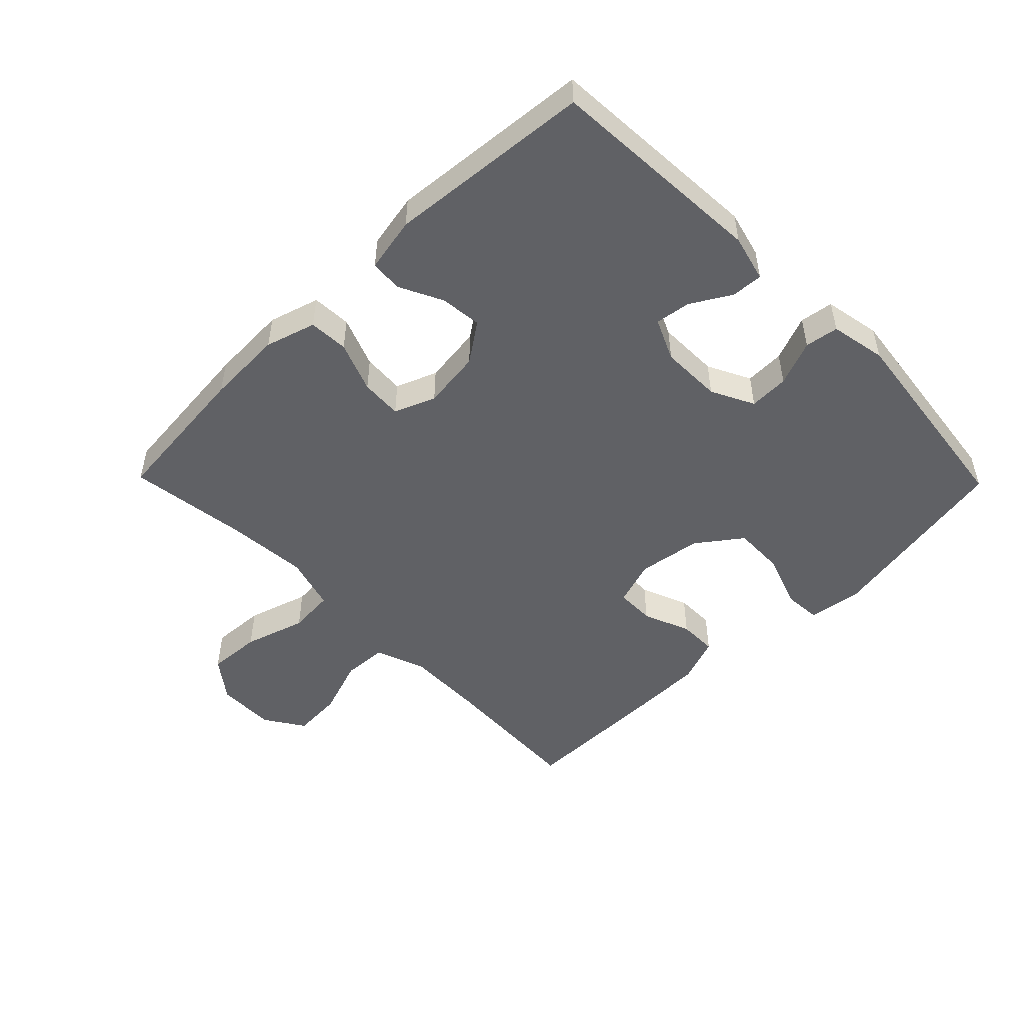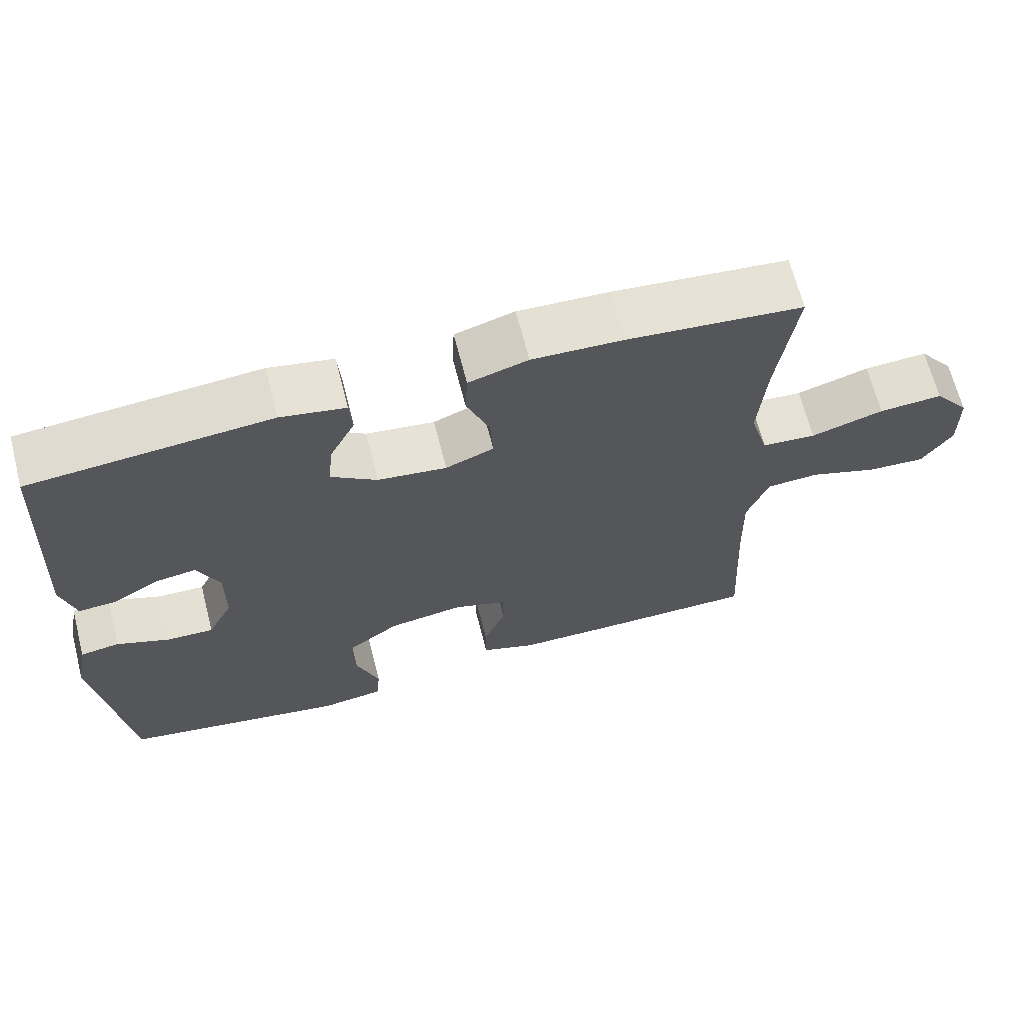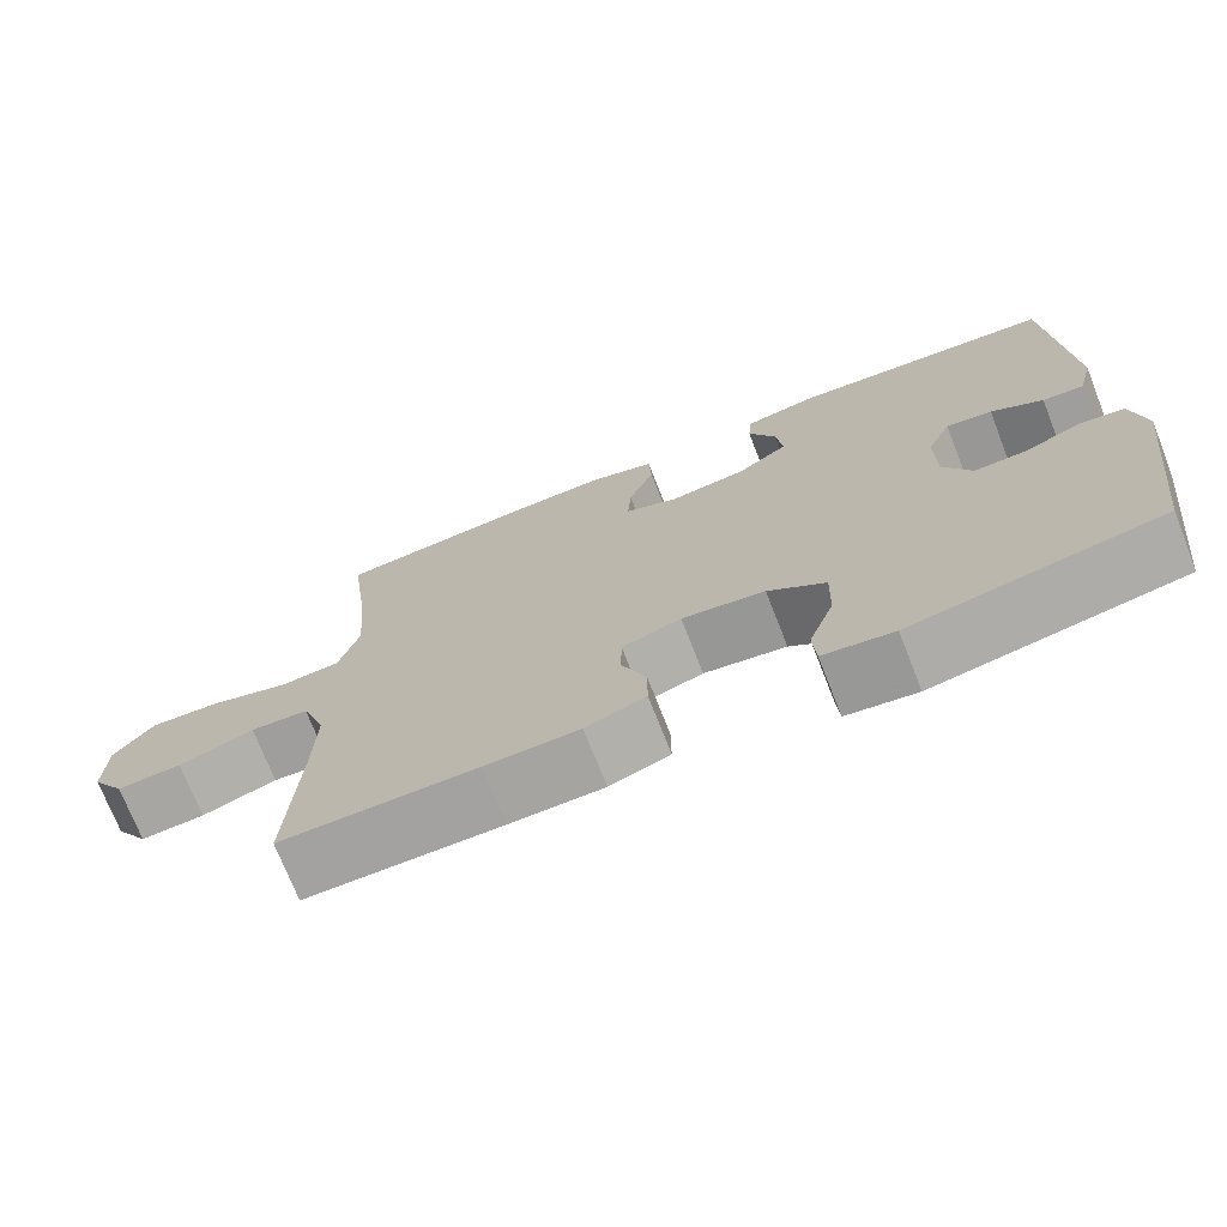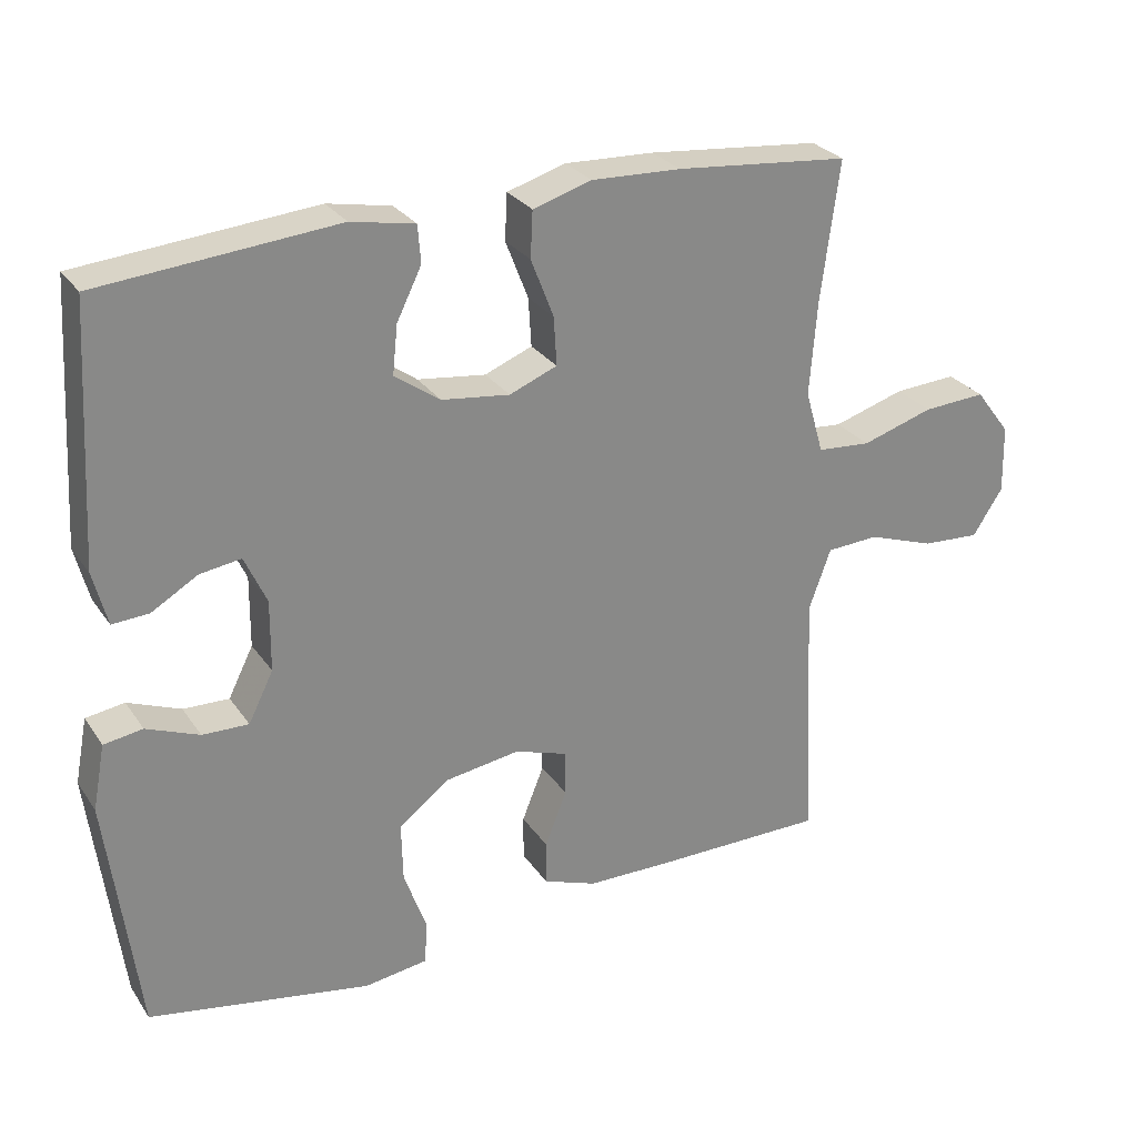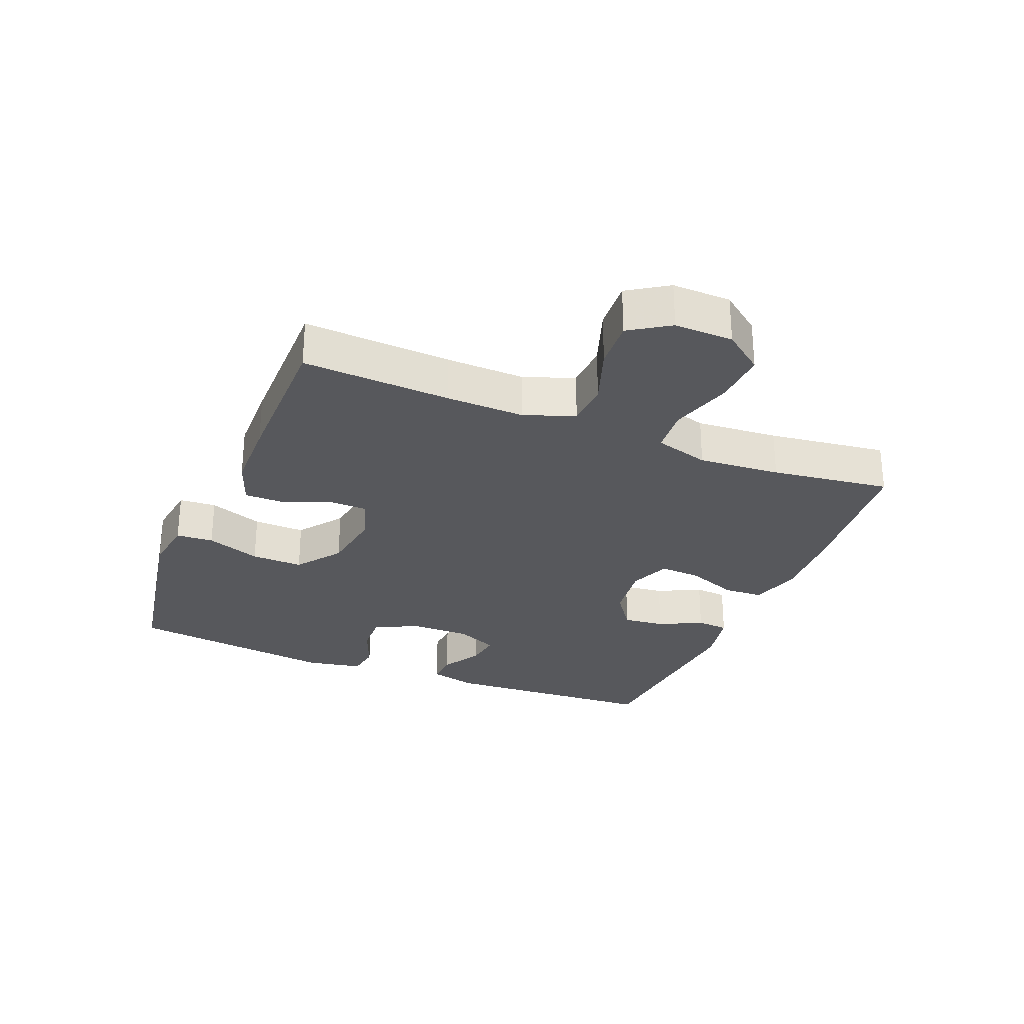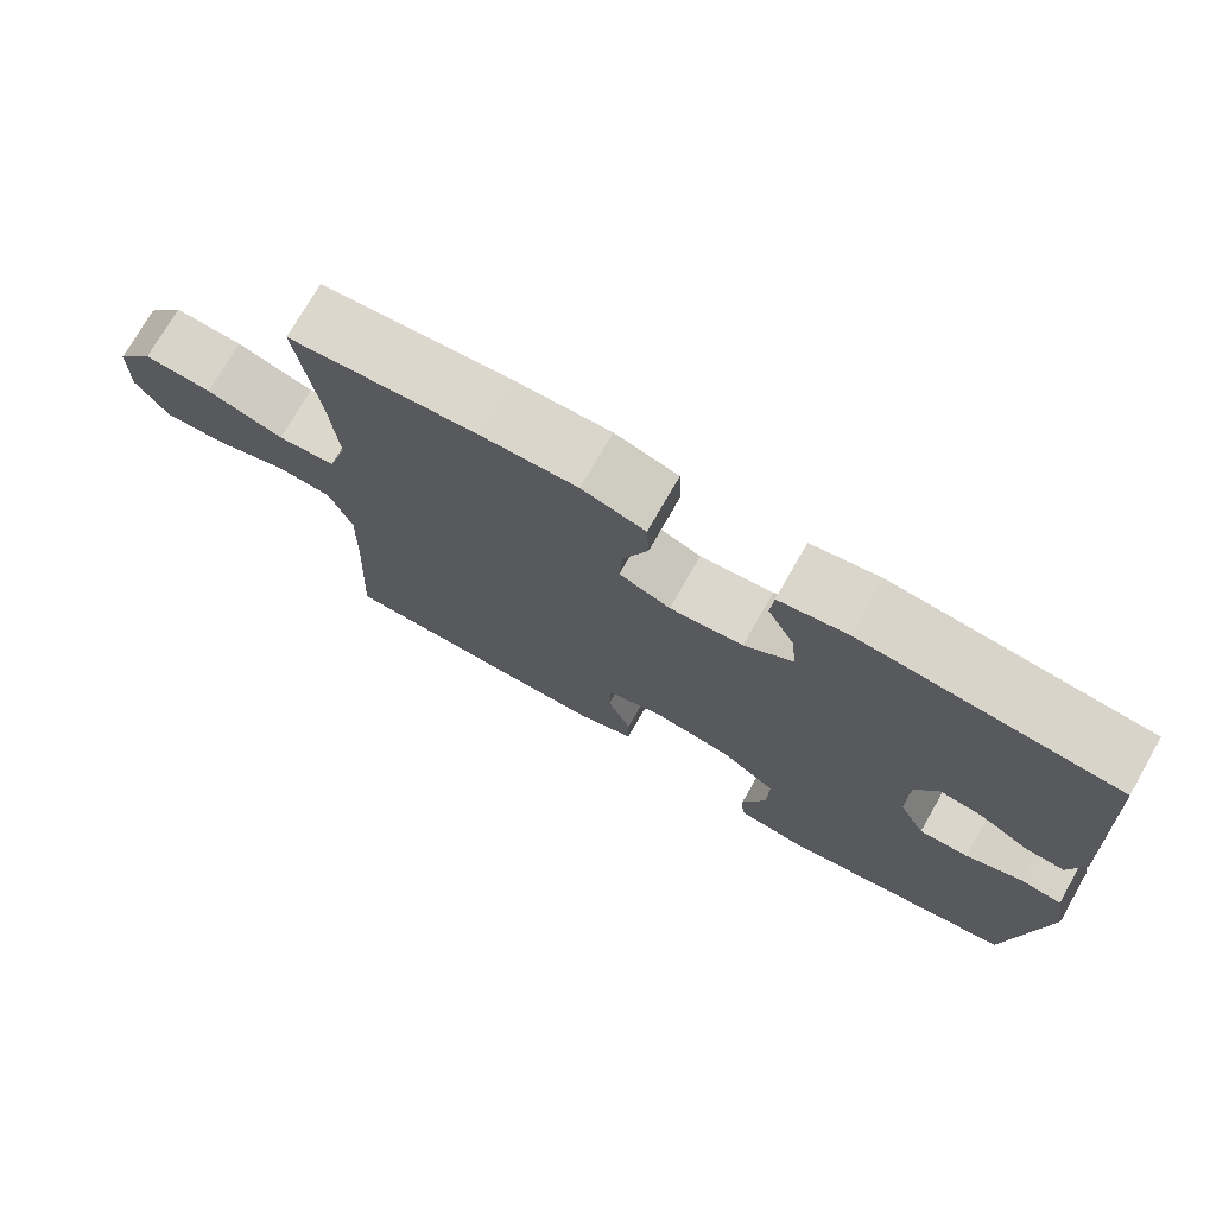
<metadata>
{"format":"obj","ext":"obj","renderer":"f3d","projection":"perspective","resolution":1024,"background":"white","views":[{"elev":-49.9,"azim":44.4,"up":"+Y"},{"elev":66.5,"azim":165.6,"up":"+Z"},{"elev":-72.7,"azim":21.4,"up":"+Z"},{"elev":27.7,"azim":152.7,"up":"+Z"},{"elev":-28.5,"azim":-112.1,"up":"+Y"},{"elev":74.3,"azim":29.7,"up":"+Z"}]}
</metadata>
<code>
v 0.5 0.07 -0.5
v 0.196 0.07 -0.555
v 0.11 0.07 -0.543
v 0.106 0.07 -0.484
v 0.137 0.07 -0.398
v 0.139 0.07 -0.316
v 0.069 0.07 -0.264
v -0.032 0.07 -0.249
v -0.104 0.07 -0.273
v -0.105 0.07 -0.335
v -0.075 0.07 -0.41
v -0.075 0.07 -0.471
v -0.148 0.07 -0.498
v -0.262 0.07 -0.5
v -0.5 0.07 -0.5
v -0.488 0.07 -0.266
v -0.485 0.07 -0.142
v -0.514 0.07 -0.062
v -0.585 0.07 -0.058
v -0.677 0.07 -0.09
v -0.756 0.07 -0.095
v -0.797 0.07 -0.032
v -0.795 0.07 0.061
v -0.747 0.07 0.124
v -0.661 0.07 0.119
v -0.563 0.07 0.089
v -0.49 0.07 0.095
v -0.465 0.07 0.181
v -0.475 0.07 0.311
v -0.5 0.07 0.5
v -0.263 0.07 0.523
v -0.141 0.07 0.528
v -0.061 0.07 0.504
v -0.058 0.07 0.441
v -0.089 0.07 0.361
v -0.093 0.07 0.295
v -0.028 0.07 0.269
v 0.065 0.07 0.281
v 0.127 0.07 0.325
v 0.12 0.07 0.391
v 0.086 0.07 0.46
v 0.09 0.07 0.511
v 0.177 0.07 0.528
v 0.5 0.07 0.5
v 0.52 0.07 0.153
v 0.501 0.07 0.079
v 0.451 0.07 0.082
v 0.388 0.07 0.119
v 0.332 0.07 0.127
v 0.302 0.07 0.061
v 0.303 0.07 -0.036
v 0.337 0.07 -0.104
v 0.4 0.07 -0.102
v 0.472 0.07 -0.073
v 0.525 0.07 -0.081
v 0.542 0.07 -0.17
v 0.5 0 -0.5
v 0.196 0 -0.555
v 0.11 0 -0.543
v 0.106 0 -0.484
v 0.137 0 -0.398
v 0.139 0 -0.316
v 0.069 0 -0.264
v -0.032 0 -0.249
v -0.104 0 -0.273
v -0.105 0 -0.335
v -0.075 0 -0.41
v -0.075 0 -0.471
v -0.148 0 -0.498
v -0.262 0 -0.5
v -0.5 0 -0.5
v -0.488 0 -0.266
v -0.485 0 -0.142
v -0.514 0 -0.062
v -0.585 0 -0.058
v -0.677 0 -0.09
v -0.756 0 -0.095
v -0.797 0 -0.032
v -0.795 0 0.061
v -0.747 0 0.124
v -0.661 0 0.119
v -0.563 0 0.089
v -0.49 0 0.095
v -0.465 0 0.181
v -0.475 0 0.311
v -0.5 0 0.5
v -0.263 0 0.523
v -0.141 0 0.528
v -0.061 0 0.504
v -0.058 0 0.441
v -0.089 0 0.361
v -0.093 0 0.295
v -0.028 0 0.269
v 0.065 0 0.281
v 0.127 0 0.325
v 0.12 0 0.391
v 0.086 0 0.46
v 0.09 0 0.511
v 0.177 0 0.528
v 0.5 0 0.5
v 0.52 0 0.153
v 0.501 0 0.079
v 0.451 0 0.082
v 0.388 0 0.119
v 0.332 0 0.127
v 0.302 0 0.061
v 0.303 0 -0.036
v 0.337 0 -0.104
v 0.4 0 -0.102
v 0.472 0 -0.073
v 0.525 0 -0.081
v 0.542 0 -0.17
f 53 54 55 56
f 52 53 56 1
f 51 52 1 2
f 50 51 2 3
f 45 46 47 48
f 45 48 49
f 44 45 49
f 43 44 49 50
f 40 41 42 43
f 39 40 43 50
f 32 33 34 35
f 32 35 36
f 29 30 31 32
f 28 29 32 36
f 27 28 36 37
f 23 24 25 26
f 23 26 27
f 22 23 27
f 19 20 21 22
f 18 19 22 27
f 17 18 27 37
f 13 14 15 16
f 10 11 12 13
f 9 10 13 16
f 8 9 16 17
f 3 4 5
f 50 3 5
f 50 5 6
f 38 39 50 6
f 37 38 6 7
f 7 8 17 37
f 112 111 110 109
f 57 112 109 108
f 58 57 108 107
f 59 58 107 106
f 104 103 102 101
f 105 104 101
f 105 101 100
f 106 105 100 99
f 99 98 97 96
f 106 99 96 95
f 91 90 89 88
f 92 91 88
f 88 87 86 85
f 92 88 85 84
f 93 92 84 83
f 82 81 80 79
f 83 82 79
f 83 79 78
f 78 77 76 75
f 83 78 75 74
f 93 83 74 73
f 72 71 70 69
f 69 68 67 66
f 72 69 66 65
f 73 72 65 64
f 61 60 59
f 61 59 106
f 62 61 106
f 62 106 95 94
f 63 62 94 93
f 93 73 64 63
f 1 57 58 2
f 2 58 59 3
f 3 59 60 4
f 4 60 61 5
f 5 61 62 6
f 6 62 63 7
f 7 63 64 8
f 8 64 65 9
f 9 65 66 10
f 10 66 67 11
f 11 67 68 12
f 12 68 69 13
f 13 69 70 14
f 14 70 71 15
f 15 71 72 16
f 16 72 73 17
f 17 73 74 18
f 18 74 75 19
f 19 75 76 20
f 20 76 77 21
f 21 77 78 22
f 22 78 79 23
f 23 79 80 24
f 24 80 81 25
f 25 81 82 26
f 26 82 83 27
f 27 83 84 28
f 28 84 85 29
f 29 85 86 30
f 30 86 87 31
f 31 87 88 32
f 32 88 89 33
f 33 89 90 34
f 34 90 91 35
f 35 91 92 36
f 36 92 93 37
f 37 93 94 38
f 38 94 95 39
f 39 95 96 40
f 40 96 97 41
f 41 97 98 42
f 42 98 99 43
f 43 99 100 44
f 44 100 101 45
f 45 101 102 46
f 46 102 103 47
f 47 103 104 48
f 48 104 105 49
f 49 105 106 50
f 50 106 107 51
f 51 107 108 52
f 52 108 109 53
f 53 109 110 54
f 54 110 111 55
f 55 111 112 56
f 56 112 57 1

</code>
